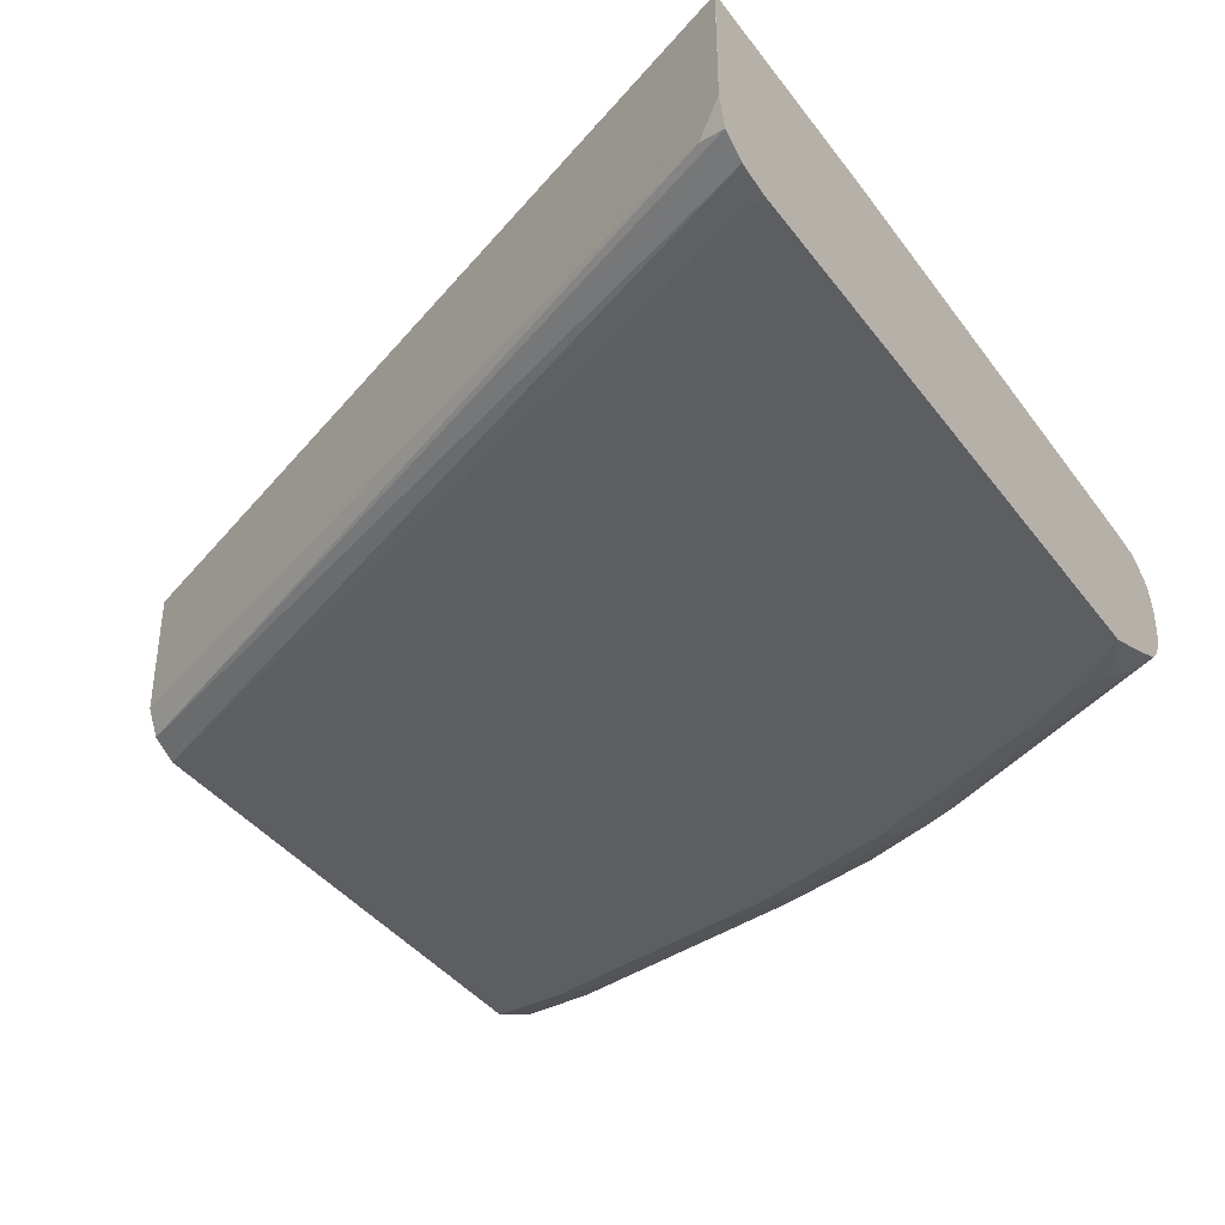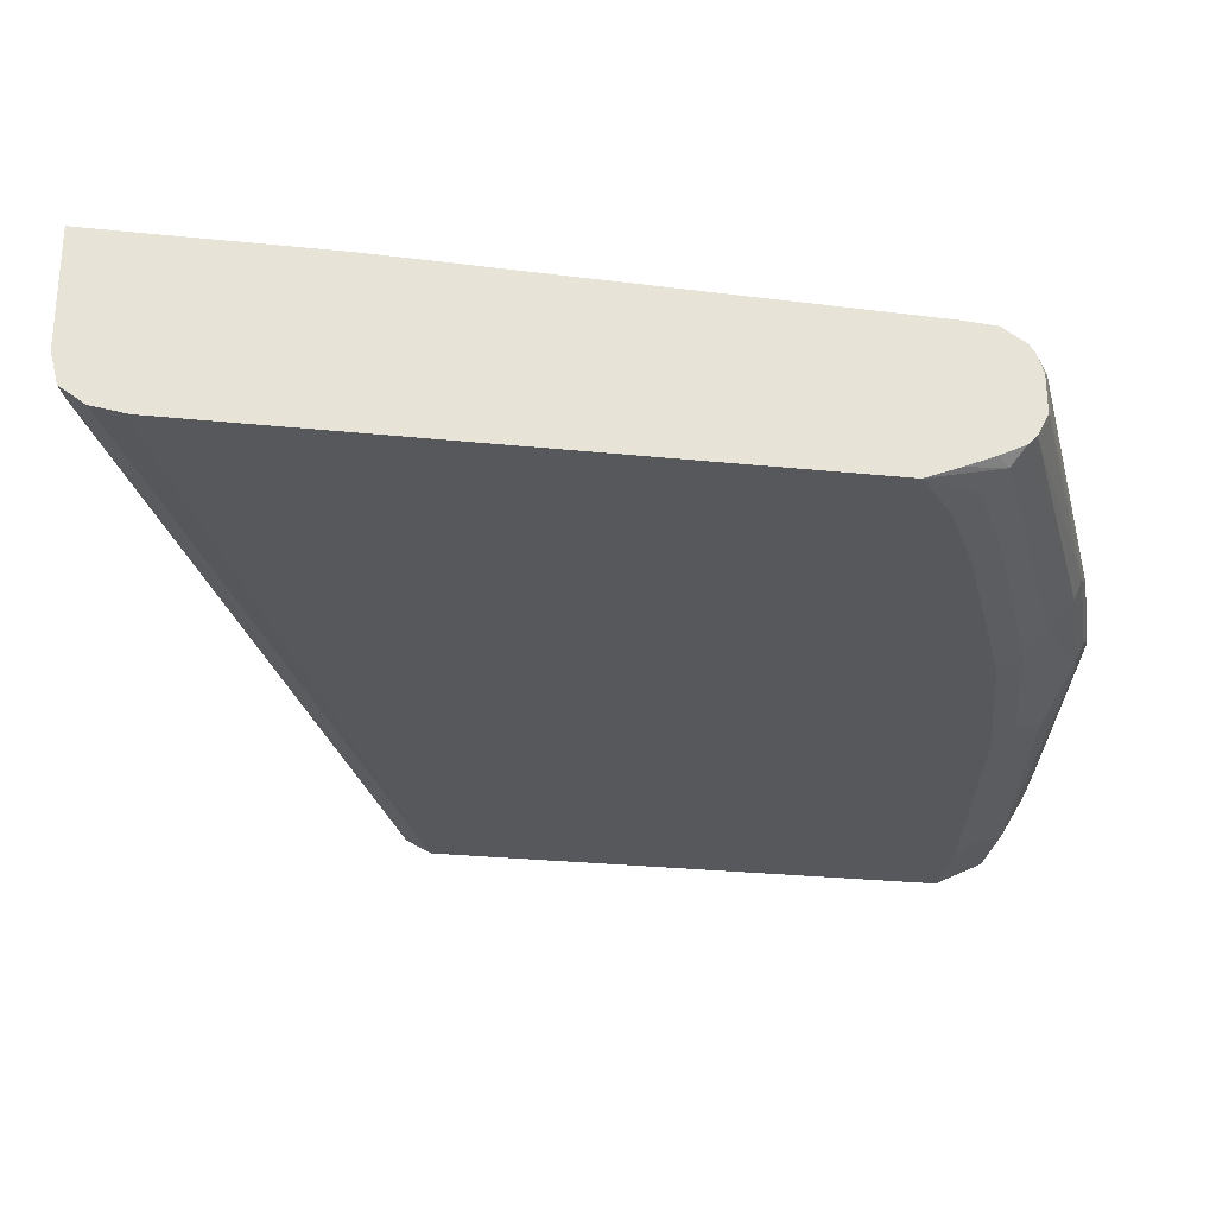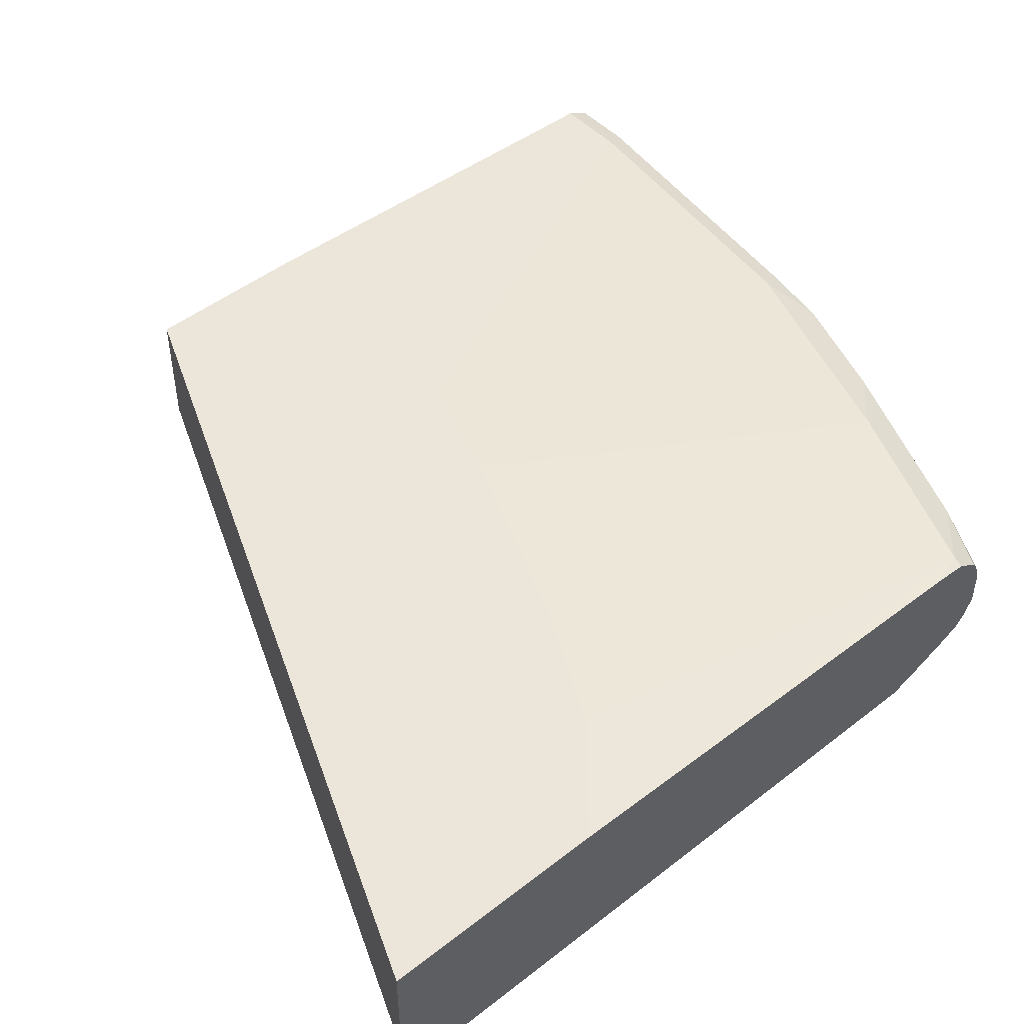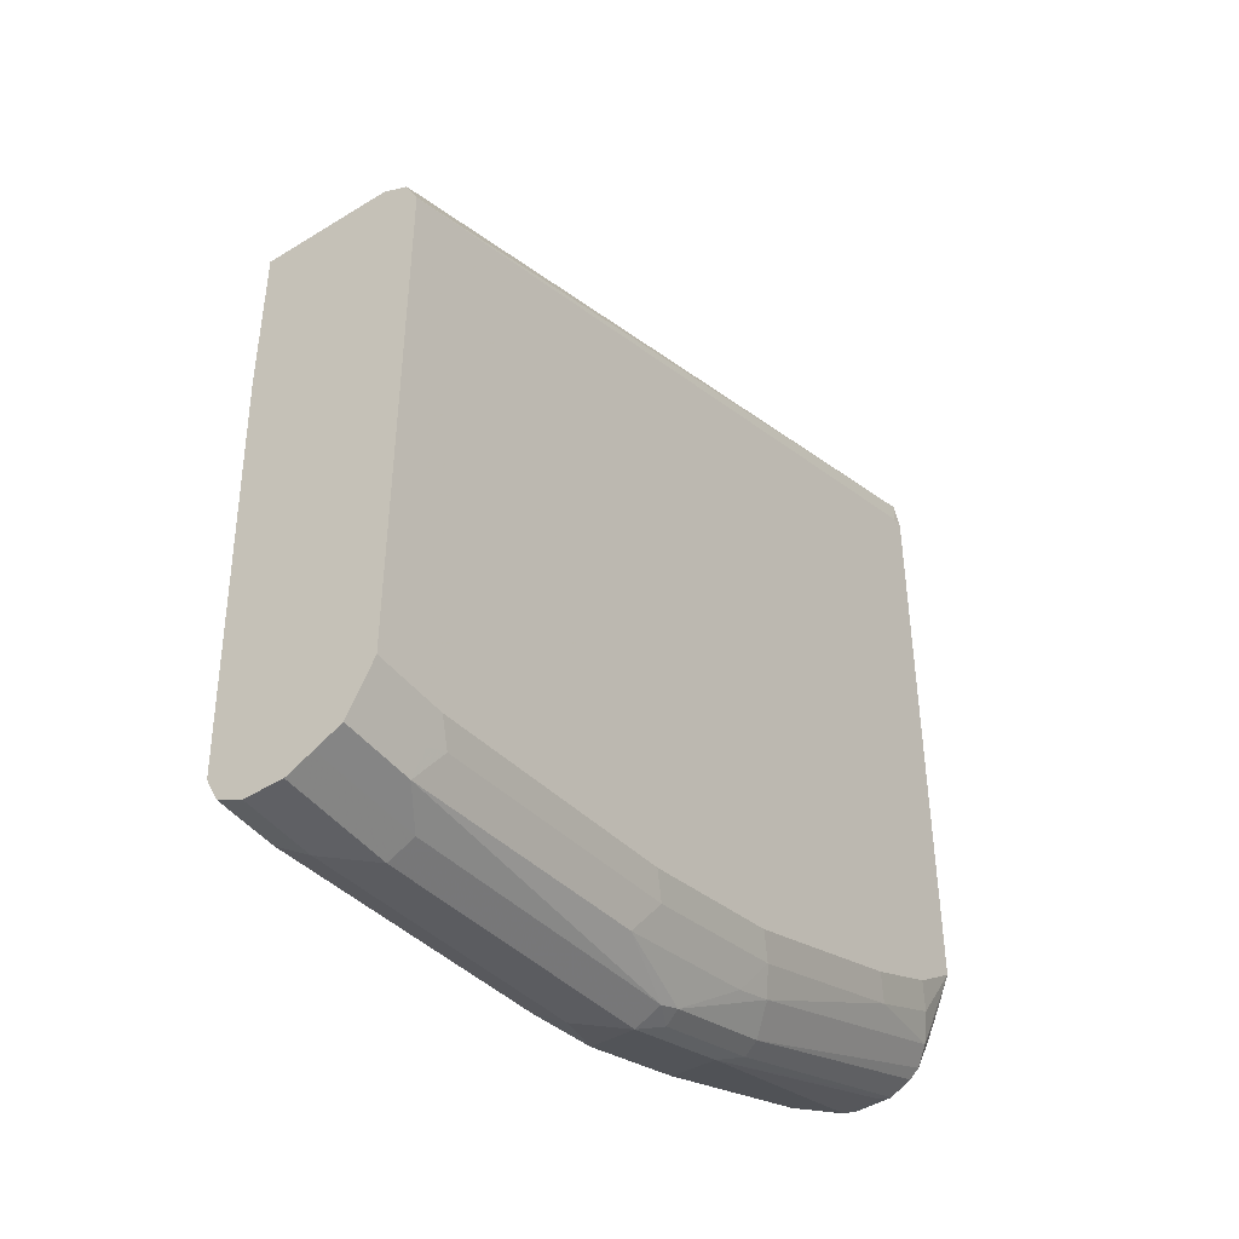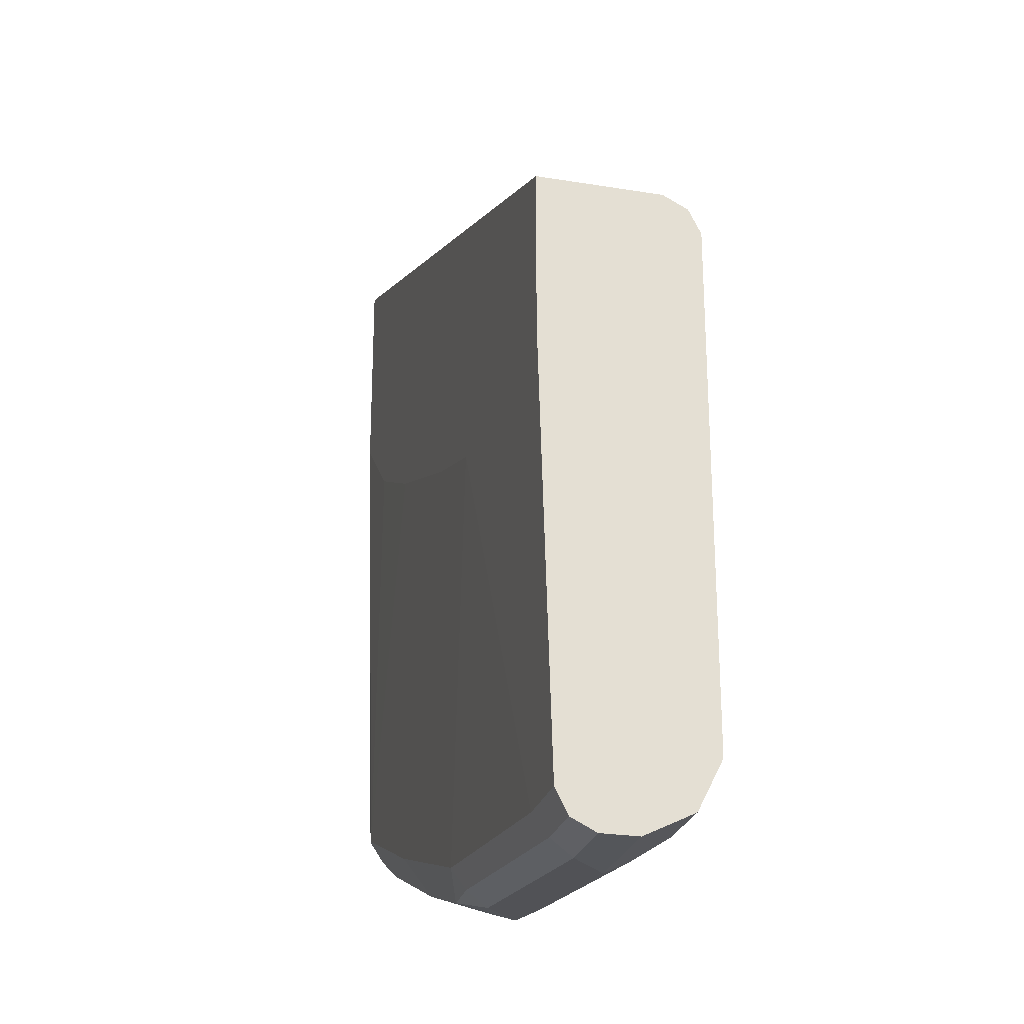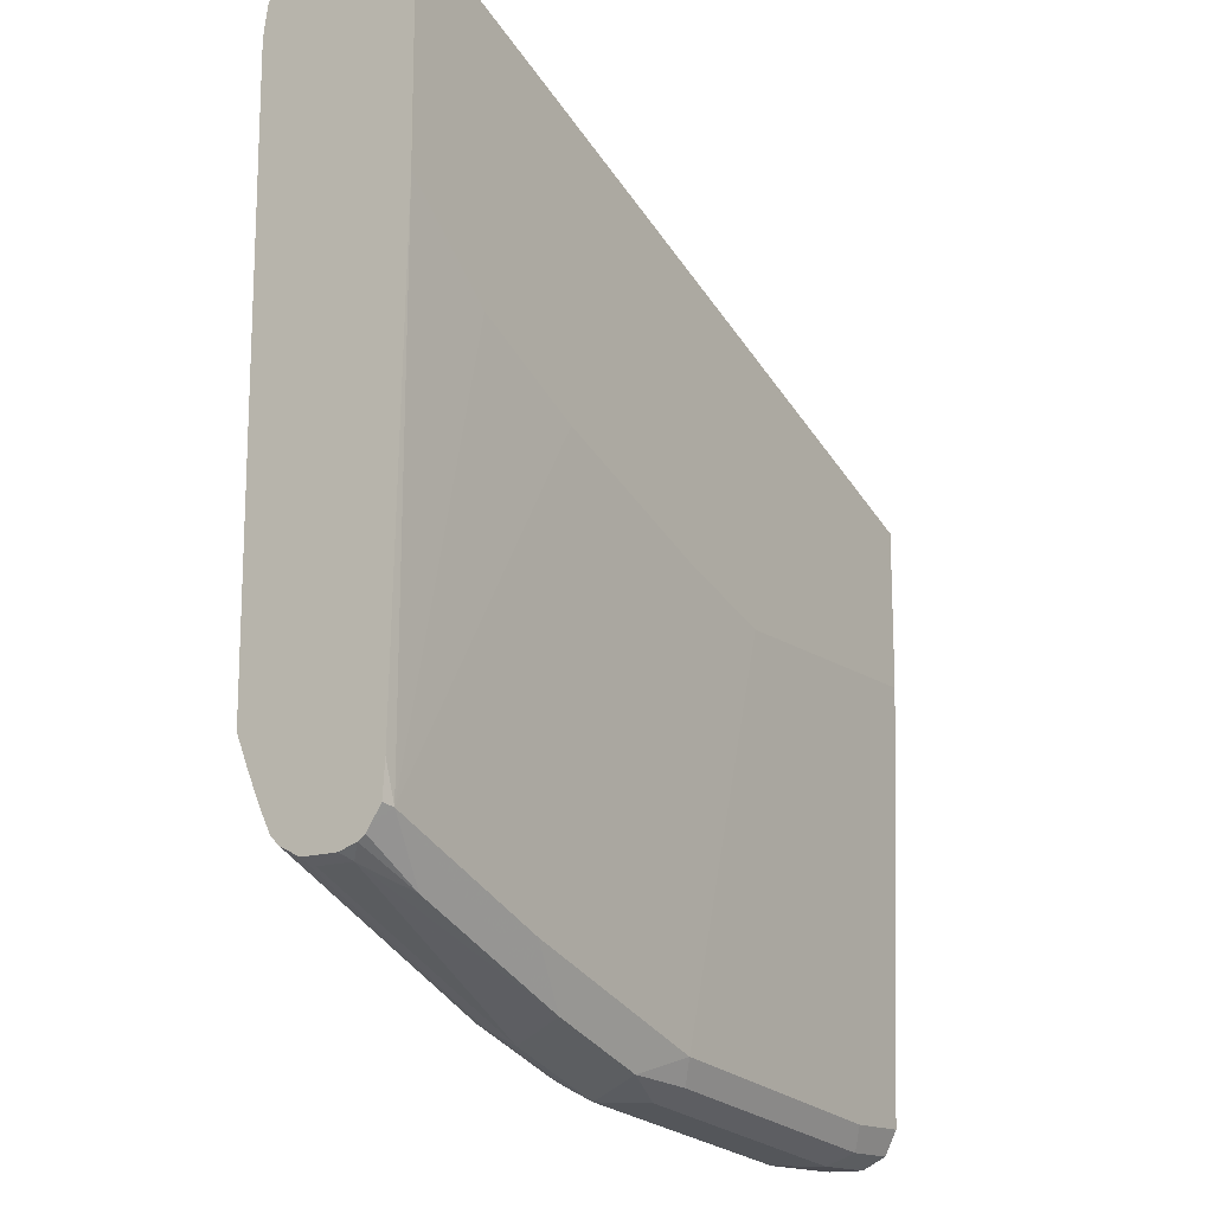
<metadata>
{"format":"obj","ext":"obj","renderer":"f3d","projection":"perspective","resolution":1024,"background":"white","views":[{"elev":-39.3,"azim":32.7,"up":"+Y"},{"elev":-27.9,"azim":81.1,"up":"+Y"},{"elev":48.1,"azim":48.8,"up":"+Y"},{"elev":-45.1,"azim":-54.3,"up":"+Z"},{"elev":-25.5,"azim":-104.7,"up":"+Z"},{"elev":-15.5,"azim":124.0,"up":"+Z"}]}
</metadata>
<code>
v 0.001281 -0.2293 -0.6045
v 0.4308 -0.2362 -0.4308
v 0.4445 -0.2225 -0.424
v 0.4443 -0.1597 -0.424
v 0.001281 -0.1597 -0.6045
v 0.001281 -0.2318 -0.6058
v 0.4445 -0.239 -0.428
v 0.001281 -0.2432 -0.6115
v 0.4445 -0.1597 -0.424
v 0.001281 -0.1597 -0.6947
v 0.4445 -0.2434 -0.4346
v 0.001281 -0.2488 -0.6228
v 0.4445 -0.2473 -0.4406
v 0.4445 -0.1597 -0.5489
v 0.1528 -0.1597 -0.6947
v 0.001281 -0.1668 -0.9379
v 0.001281 -0.2501 -0.6253
v 0.4377 -0.2501 -0.4586
v 0.4445 -0.2501 -0.4586
v 0.3889 -0.1597 -0.5974
v 0.4445 -0.1668 -0.8129
v 0.4377 -0.1668 -0.8337
v 0.2153 -0.1597 -0.6739
v 0.2085 -0.1668 -0.9171
v 0.04171 -0.1668 -0.9379
v 0.001281 -0.1674 -0.9392
v 0.001281 -0.2501 -0.9171
v 0.4445 -0.2501 -0.792
v 0.3823 -0.1597 -0.6007
v 0.4445 -0.1681 -0.8324
v 0.4445 -0.1735 -0.8405
v 0.4445 -0.1764 -0.8449
v 0.4064 -0.1772 -0.865
v 0.3022 -0.1772 -0.9067
v 0.3335 -0.1668 -0.8754
v 0.3195 -0.1597 -0.6322
v 0.3612 -0.1597 -0.6114
v 0.2397 -0.1772 -0.9275
v 0.2015 -0.1737 -0.931
v 0.03477 -0.1737 -0.9518
v 0.001281 -0.1737 -0.9518
v 0.001281 -0.2497 -0.918
v 0.04171 -0.2501 -0.9171
v 0.4168 -0.2501 -0.8129
v 0.4273 -0.2449 -0.8233
v 0.4377 -0.2371 -0.8337
v 0.4445 -0.2426 -0.8106
v 0.4445 -0.1808 -0.8478
v 0.4377 -0.1876 -0.8546
v 0.2918 -0.2084 -0.9171
v 0.2293 -0.2084 -0.9379
v 0.2258 -0.1911 -0.9345
v 0.2085 -0.1876 -0.9379
v 0.04171 -0.1876 -0.9587
v 0.001281 -0.1863 -0.9581
v 0.001281 -0.2432 -0.931
v 0.04171 -0.2432 -0.931
v 0.05212 -0.2449 -0.9275
v 0.1876 -0.2501 -0.8962
v 0.3751 -0.2501 -0.8337
v 0.3856 -0.2449 -0.8441
v 0.2918 -0.2371 -0.8962
v 0.3751 -0.2362 -0.8615
v 0.4445 -0.2286 -0.8405
v 0.4445 -0.2354 -0.827
v 0.4445 -0.191 -0.8512
v 0.4377 -0.2084 -0.8546
v 0.4445 -0.2118 -0.8512
v 0.3057 -0.2154 -0.9102
v 0.2431 -0.2154 -0.931
v 0.2293 -0.2223 -0.931
v 0.06254 -0.2084 -0.9587
v 0.001281 -0.1876 -0.9587
v 0.001281 -0.2362 -0.9449
v 0.04171 -0.2362 -0.9449
v 0.198 -0.2449 -0.9067
v 0.2709 -0.2501 -0.8754
v 0.2814 -0.2449 -0.8858
v 0.2709 -0.2362 -0.9032
v 0.2397 -0.2241 -0.9275
v 0.3022 -0.2241 -0.9067
v 0.4445 -0.2235 -0.8453
v 0.1876 -0.2362 -0.924
v 0.06254 -0.2223 -0.9518
v 0.001281 -0.2084 -0.9587
v 0.001281 -0.2223 -0.9518
f 43 57 58
f 43 58 76
f 43 76 59
f 44 60 61
f 44 61 45
f 45 61 46
f 46 61 62
f 42 57 43
f 49 67 50
f 48 66 49
f 46 63 64
f 46 64 65
f 46 65 47
f 49 66 68
f 49 68 67
f 50 67 68
f 42 56 57
f 46 62 63
f 40 53 54
f 28 44 45
f 40 54 55
f 24 40 25
f 50 68 69
f 24 35 34
f 25 40 26
f 26 40 41
f 27 42 43
f 28 45 46
f 28 46 47
f 32 48 33
f 33 49 34
f 34 50 51
f 34 51 38
f 34 49 50
f 38 51 52
f 38 52 53
f 38 53 39
f 39 53 40
f 40 55 41
f 50 69 70
f 71 83 75
f 51 70 71
f 62 78 79
f 64 81 82
f 68 82 69
f 69 81 80
f 69 80 70
f 69 82 81
f 70 80 71
f 71 80 83
f 71 75 84
f 72 84 86
f 72 86 85
f 74 86 84
f 74 84 75
f 76 83 79
f 76 79 78
f 79 83 80
f 24 39 40
f 62 64 63
f 62 81 64
f 62 80 81
f 62 79 80
f 51 71 84
f 51 84 72
f 51 72 53
f 51 53 52
f 53 72 54
f 54 72 85
f 54 85 73
f 54 73 55
f 50 70 51
f 56 74 75
f 57 75 58
f 58 75 83
f 58 83 76
f 59 76 78
f 59 78 77
f 60 77 61
f 61 77 78
f 61 78 62
f 56 75 57
f 24 38 39
f 33 48 49
f 23 35 24
f 2 8 7
f 3 7 11
f 3 11 13
f 3 13 19
f 3 19 28
f 3 28 47
f 3 47 65
f 3 65 64
f 3 64 82
f 3 82 68
f 3 68 66
f 3 66 48
f 3 48 32
f 3 32 31
f 3 31 30
f 3 30 21
f 3 21 14
f 2 6 8
f 2 7 3
f 1 6 2
f 1 8 6
f 24 34 38
f 1 2 3
f 1 4 5
f 1 5 10
f 1 10 16
f 1 16 26
f 1 26 41
f 1 41 55
f 3 14 9
f 1 55 73
f 1 85 86
f 1 86 74
f 1 74 56
f 1 56 42
f 1 42 27
f 1 27 17
f 1 17 12
f 1 12 8
f 1 73 85
f 3 9 4
f 1 3 4
f 4 14 20
f 17 43 59
f 17 59 77
f 17 77 60
f 17 60 44
f 17 44 28
f 17 28 19
f 17 19 18
f 20 22 29
f 21 30 22
f 22 31 32
f 22 32 33
f 22 33 34
f 22 34 35
f 22 35 23
f 22 23 36
f 22 36 37
f 4 9 14
f 17 27 43
f 16 25 26
f 22 37 29
f 15 23 24
f 4 20 29
f 15 24 25
f 4 29 37
f 4 37 36
f 4 36 23
f 4 23 15
f 4 15 10
f 4 10 5
f 7 8 11
f 22 30 31
f 8 13 11
f 8 12 13
f 14 21 22
f 13 17 18
f 14 22 20
f 12 17 13
f 10 15 25
f 10 25 16
f 13 18 19

</code>
